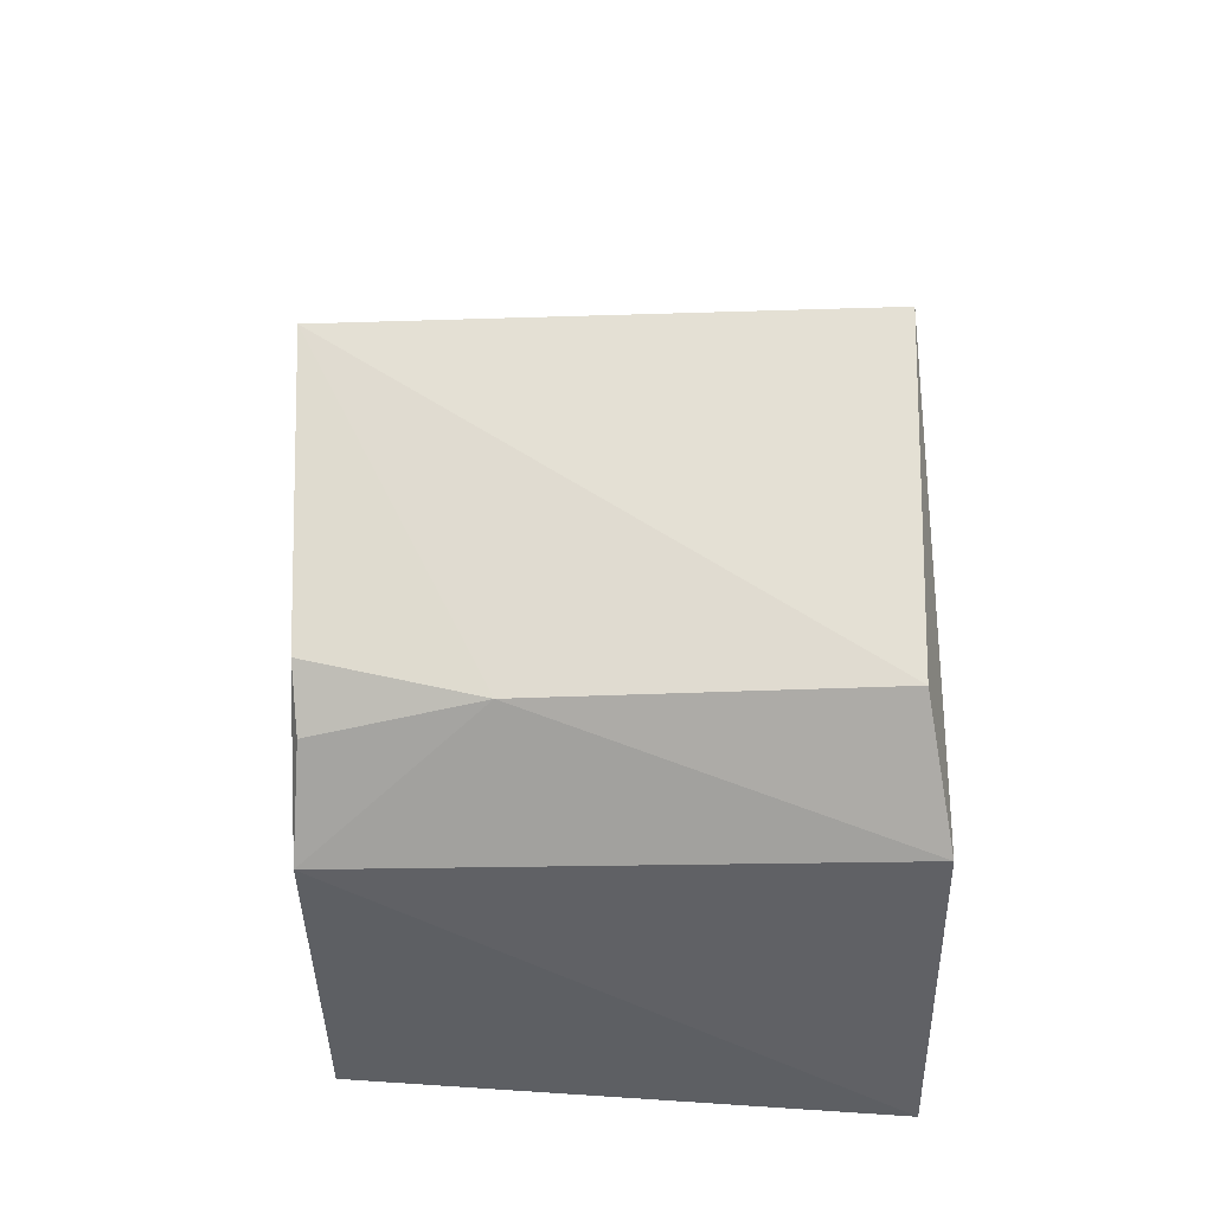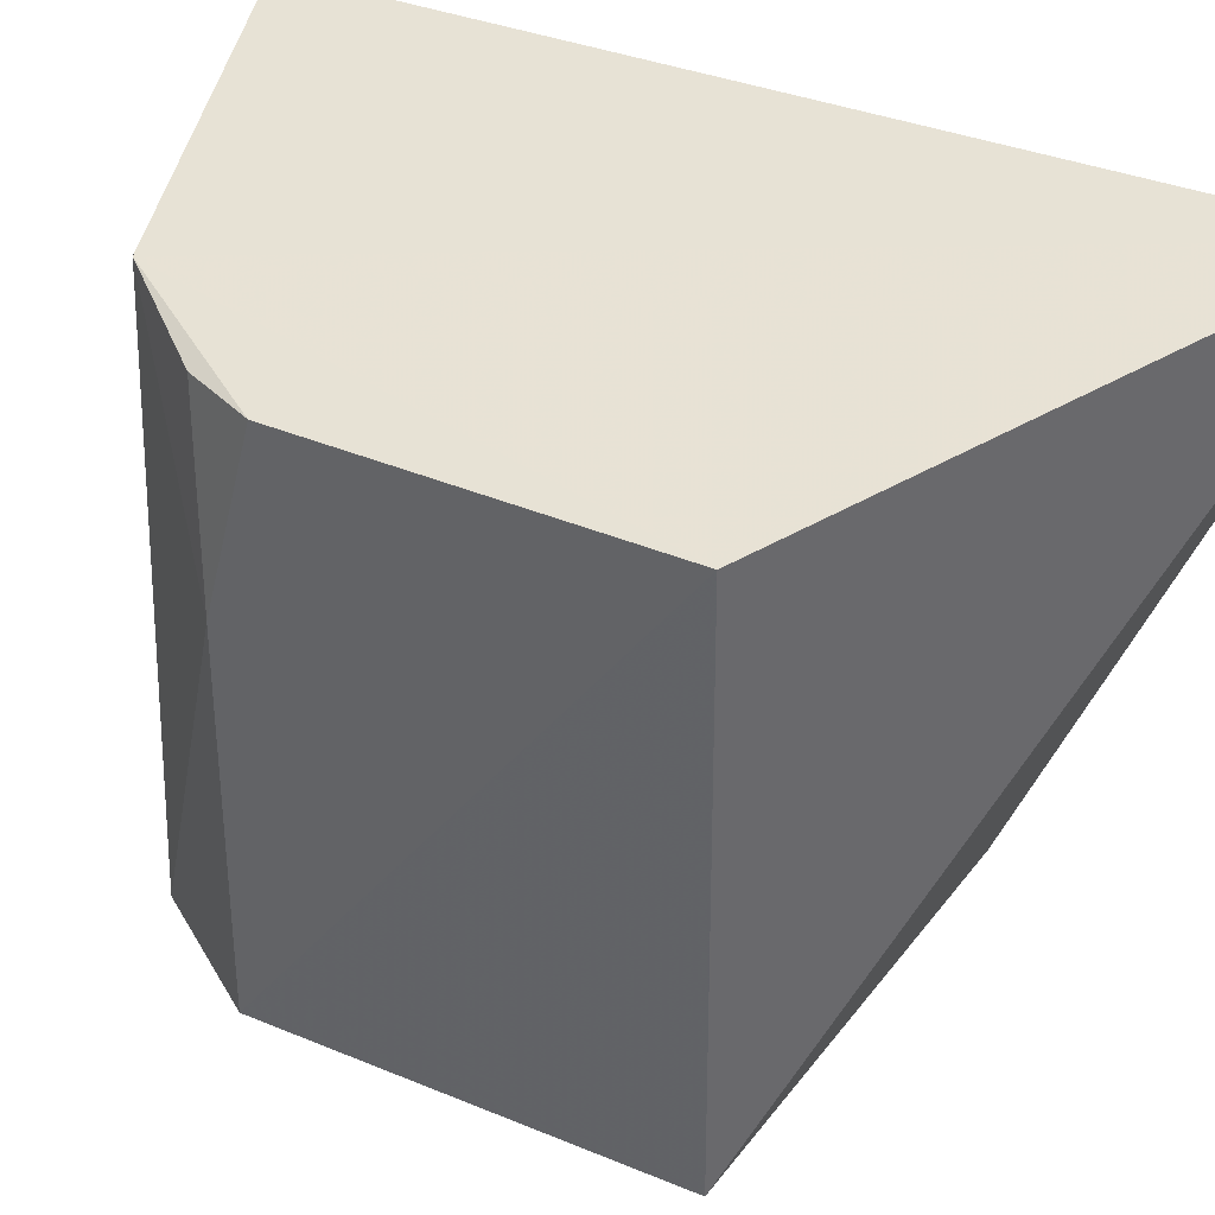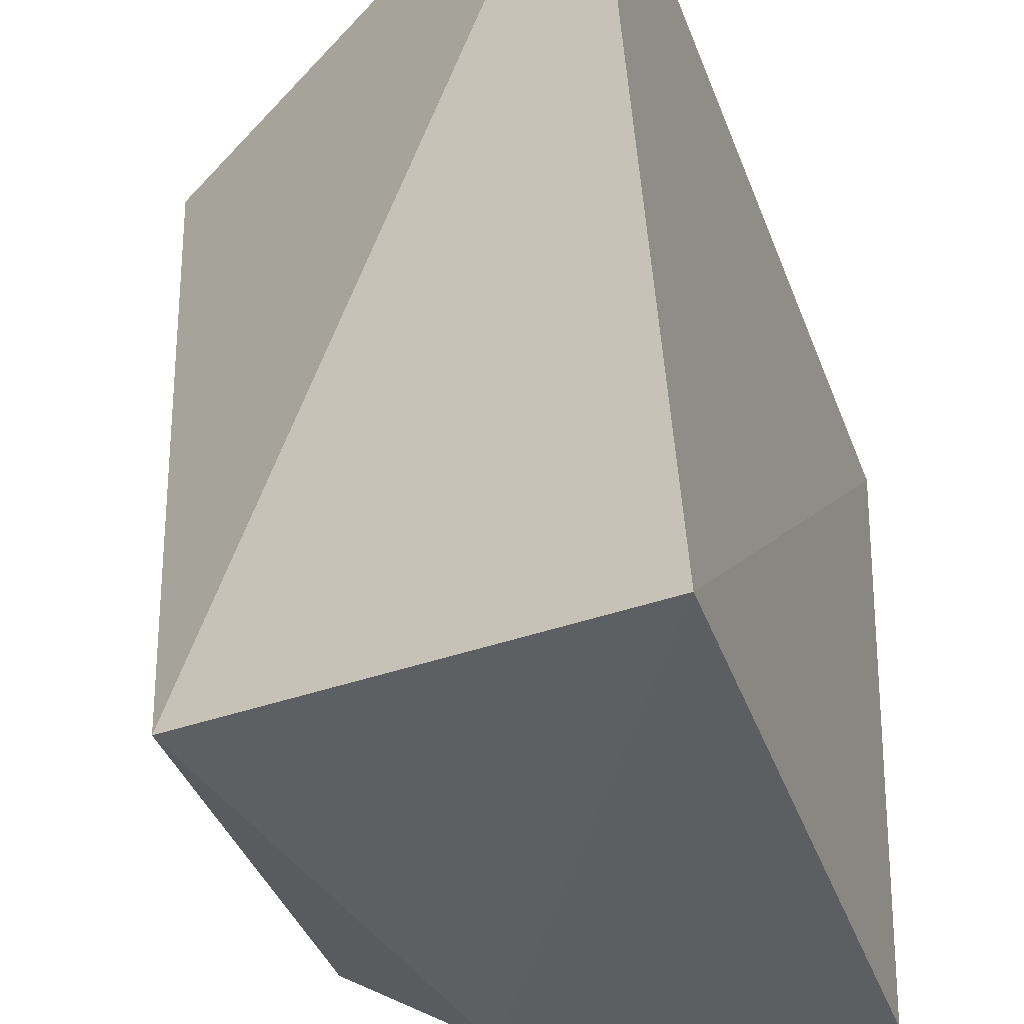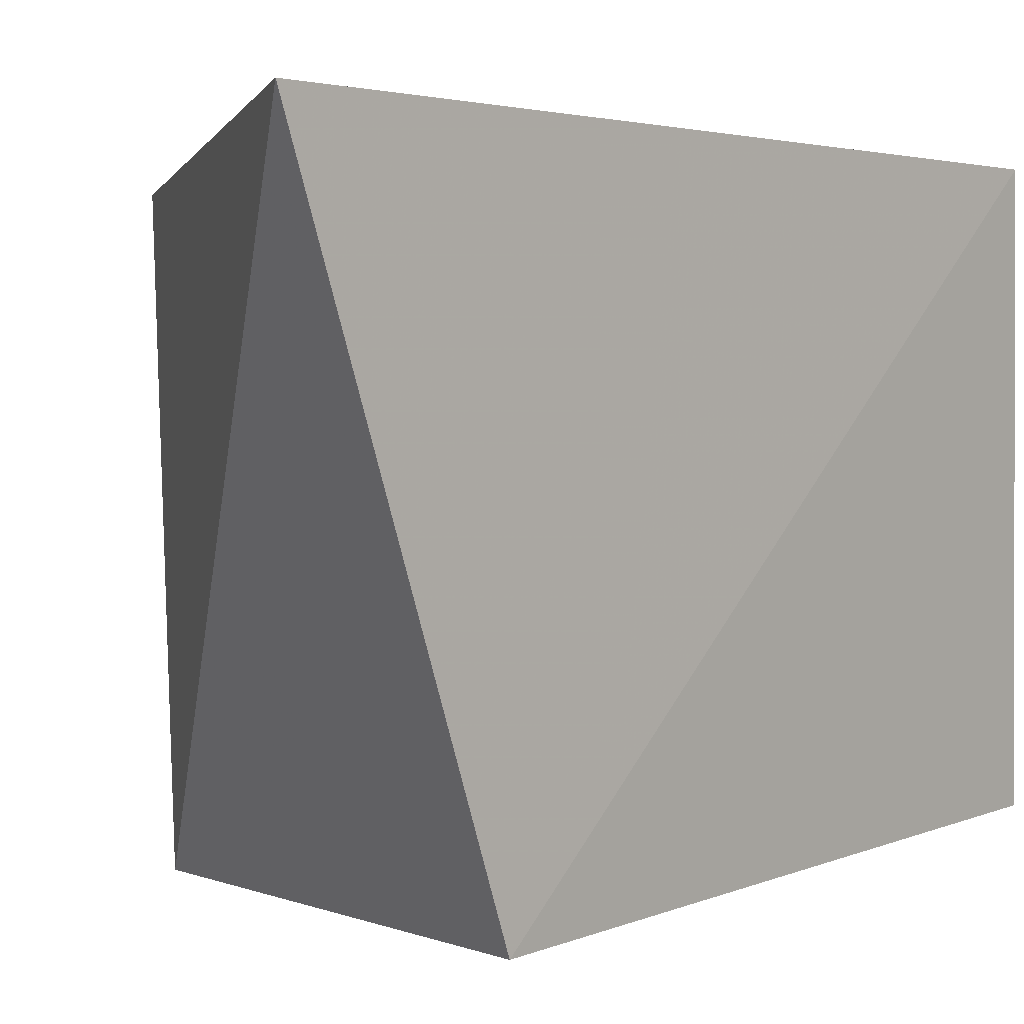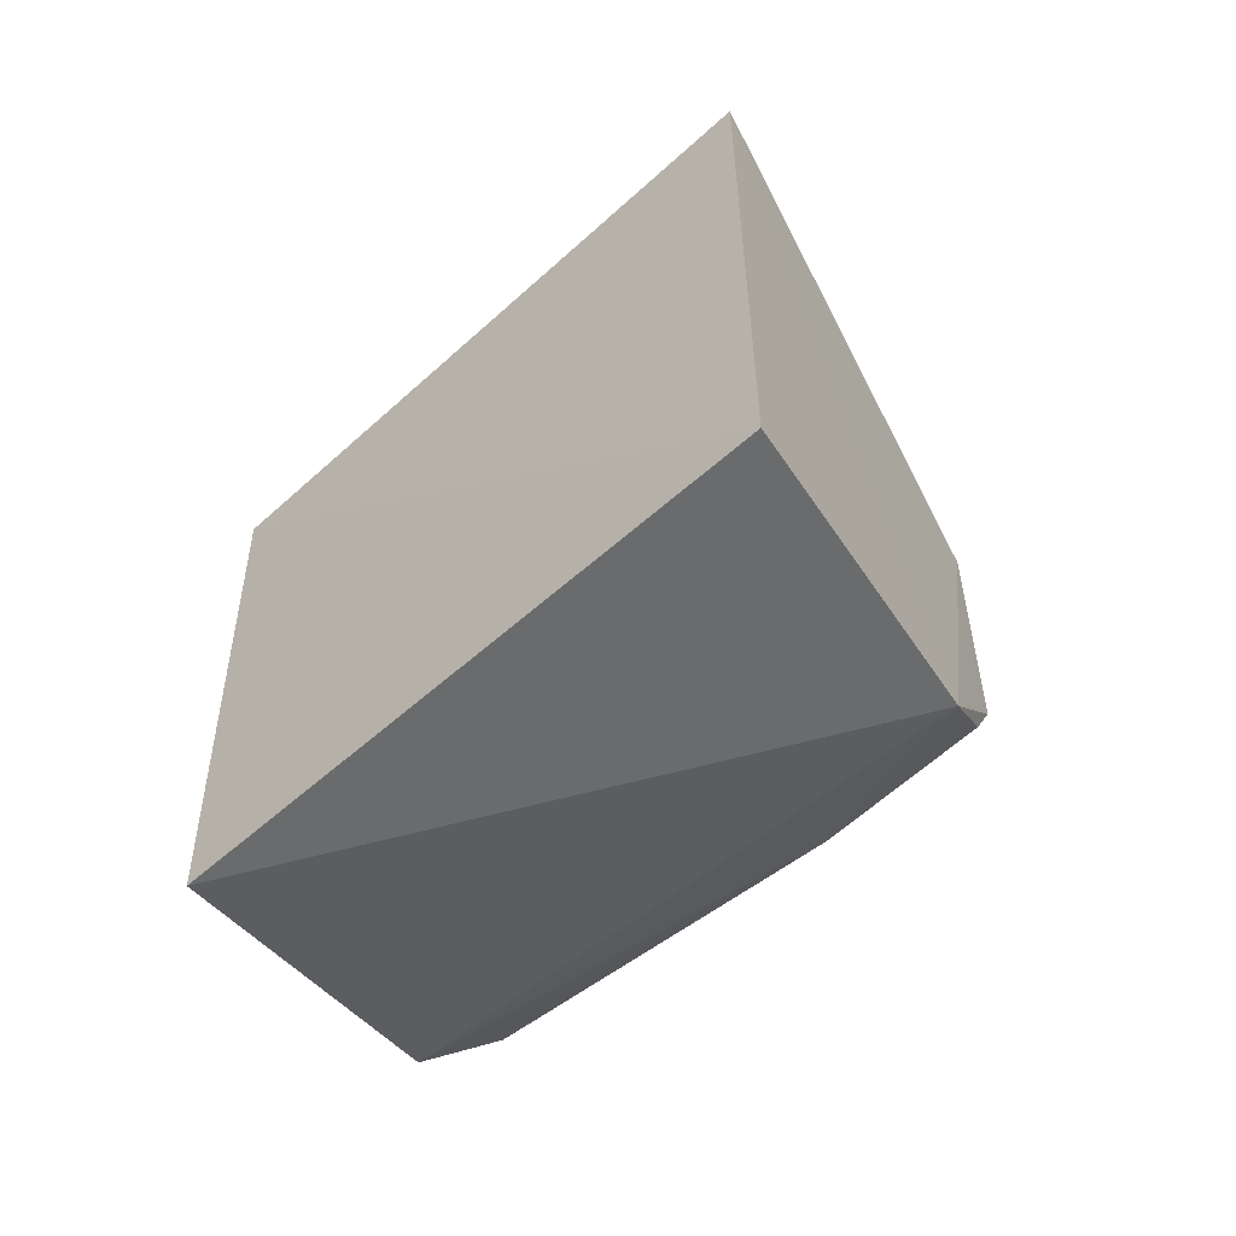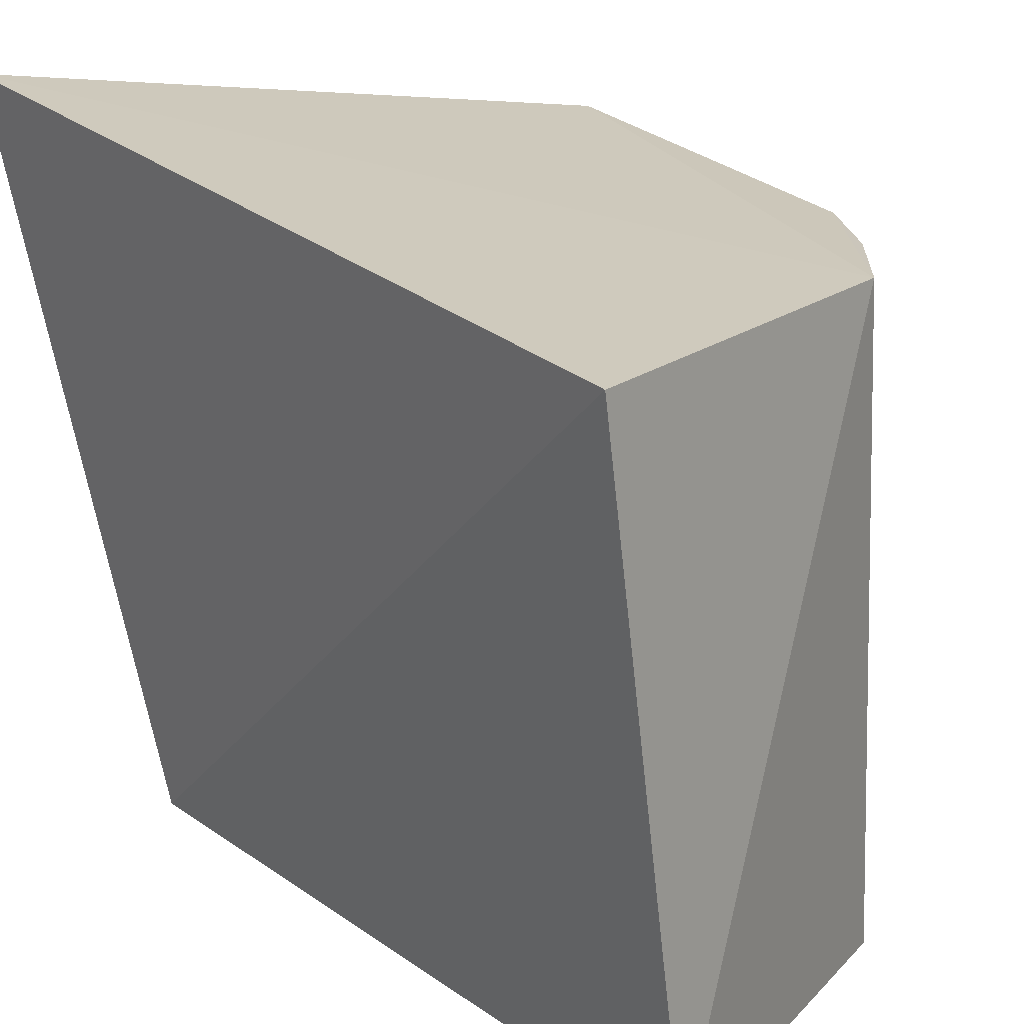
<metadata>
{"format":"obj","ext":"obj","renderer":"f3d","projection":"perspective","resolution":1024,"background":"white","views":[{"elev":-24.6,"azim":95.7,"up":"+Y"},{"elev":38.7,"azim":118.0,"up":"+Z"},{"elev":-40.1,"azim":-159.9,"up":"+Z"},{"elev":3.2,"azim":-135.9,"up":"+Z"},{"elev":-63.8,"azim":-54.2,"up":"+Y"},{"elev":24.4,"azim":-36.8,"up":"+Z"}]}
</metadata>
<code>
v -0.02969 -0.08265 0.4084
v 0.07661 -0.03195 0.2689
v 0.07852 0.05892 0.4016
v -0.03084 0.1217 0.4128
v -0.02705 0.0657 0.2652
v 0.05079 -0.05763 0.4022
v -0.02156 -0.09647 0.2726
v 0.07431 0.0577 0.2668
v 0.07609 -0.02 0.3992
v 0.05438 -0.06151 0.2649
v 0.07621 -0.03108 0.3566
v 0.06912 -0.03544 0.3987
f 5 1 4
f 6 3 4
f 6 4 1
f 7 1 5
f 7 6 1
f 8 3 2
f 8 5 4
f 8 4 3
f 9 3 6
f 10 7 5
f 10 6 7
f 10 8 2
f 10 5 8
f 11 2 3
f 11 3 9
f 11 10 2
f 11 6 10
f 12 11 9
f 12 9 6
f 12 6 11

</code>
